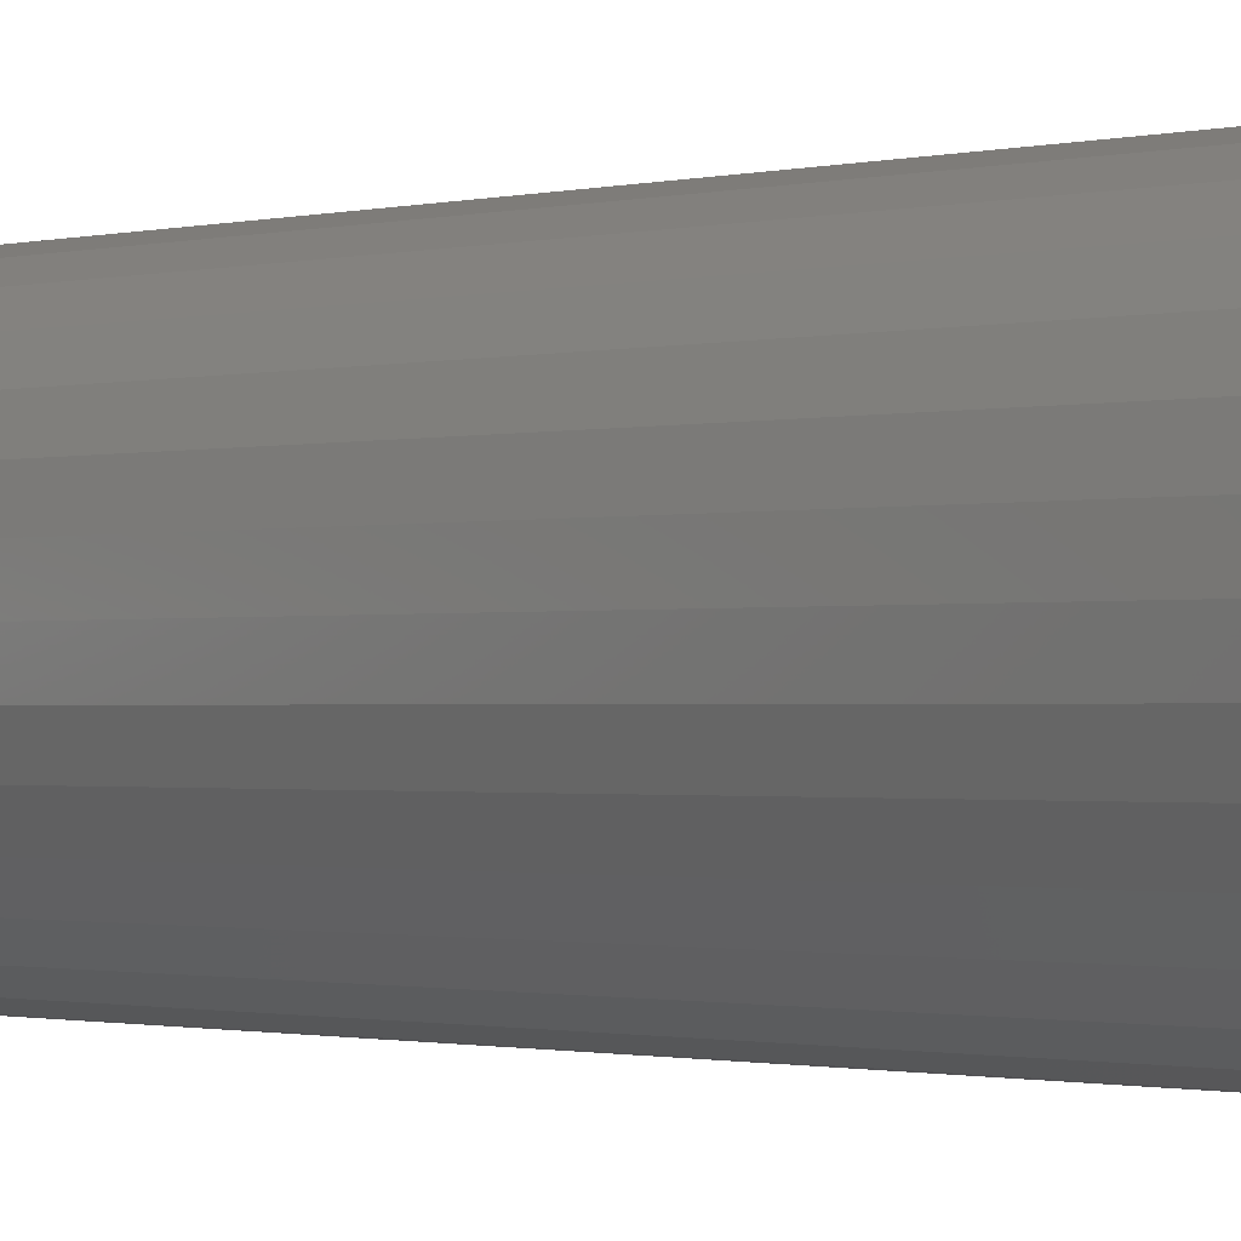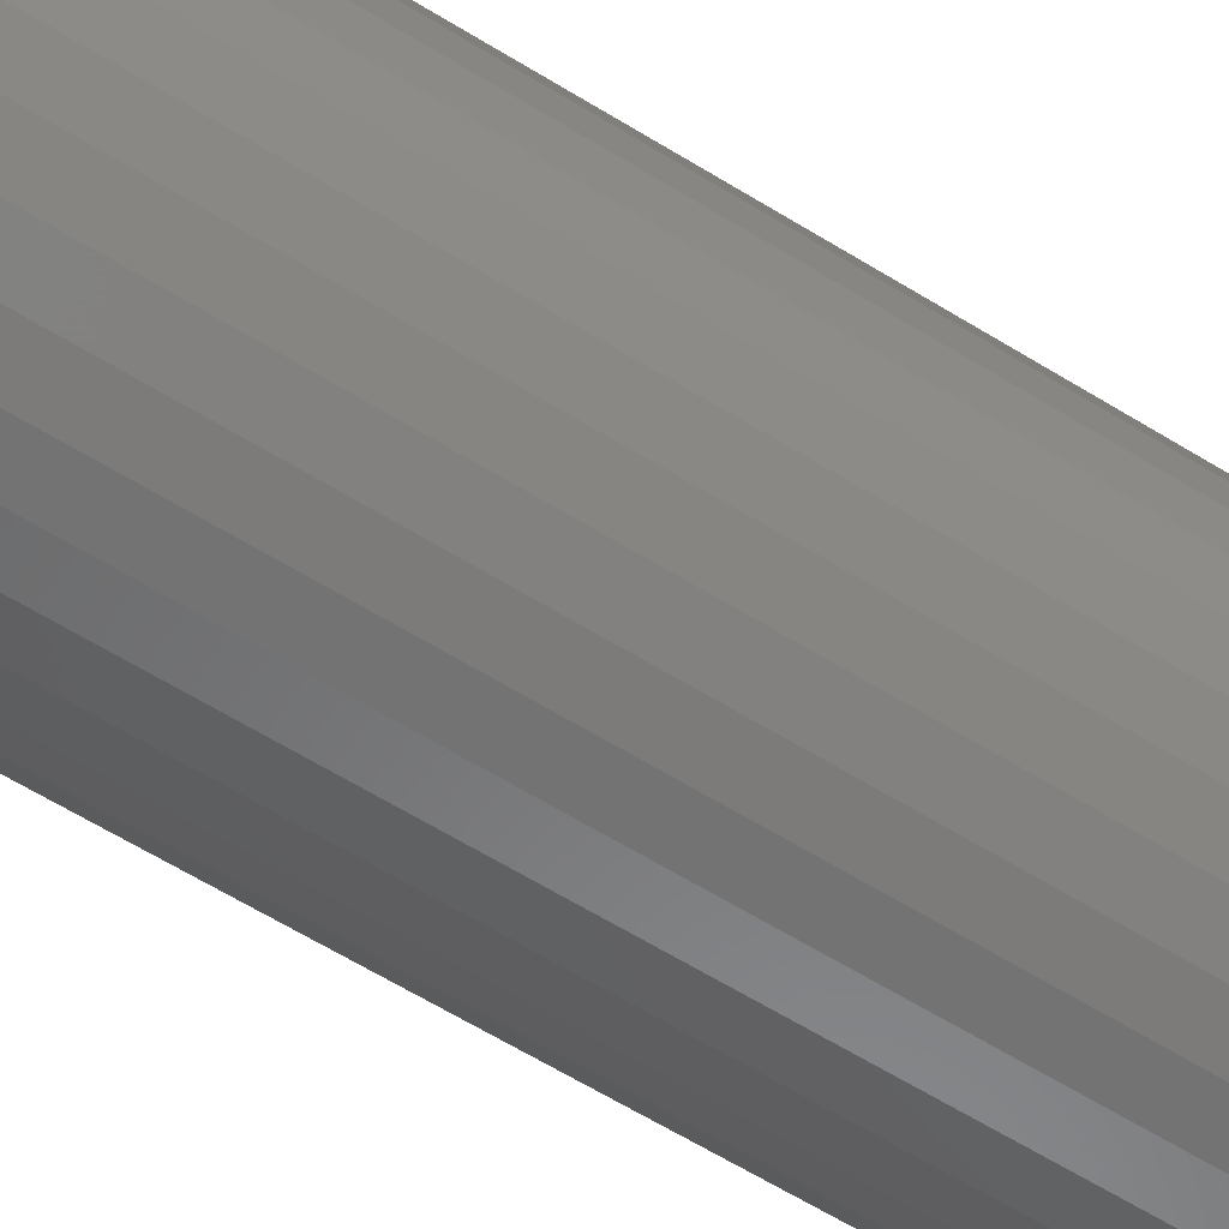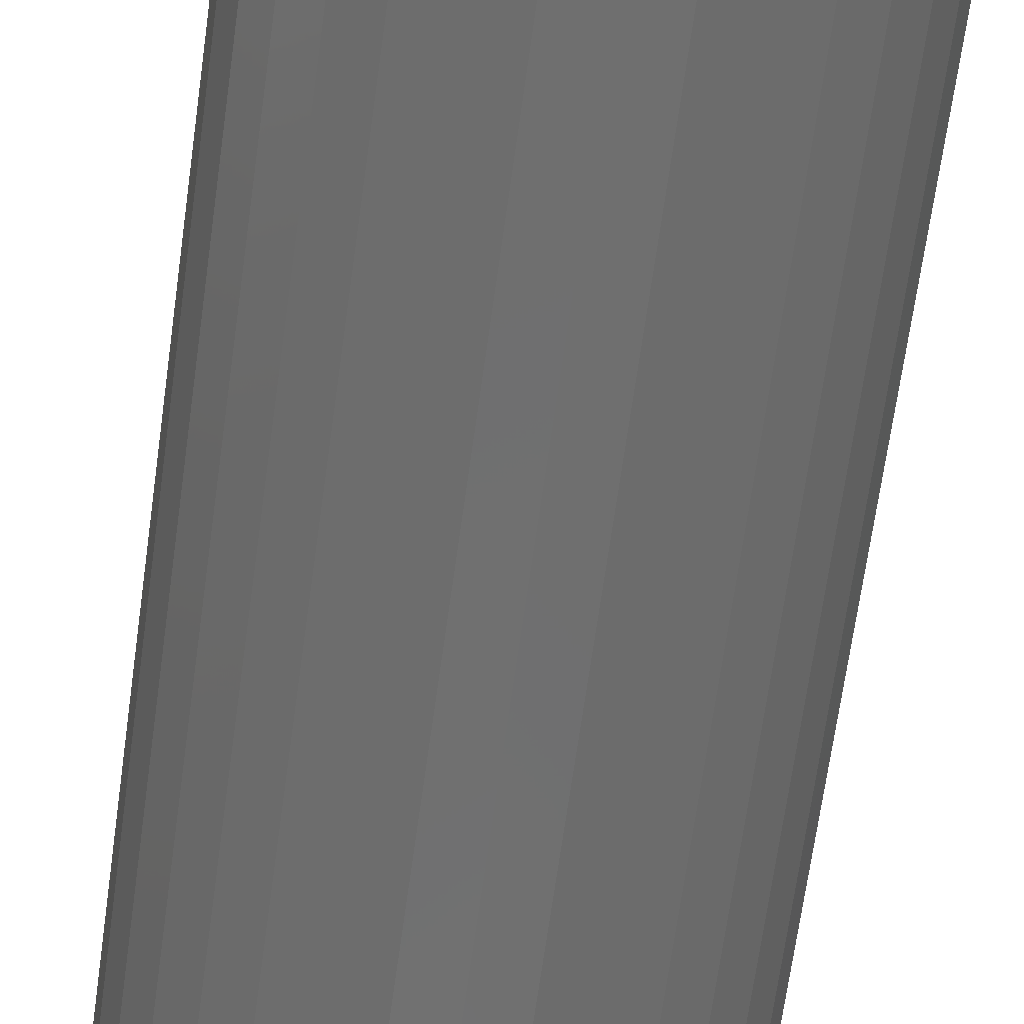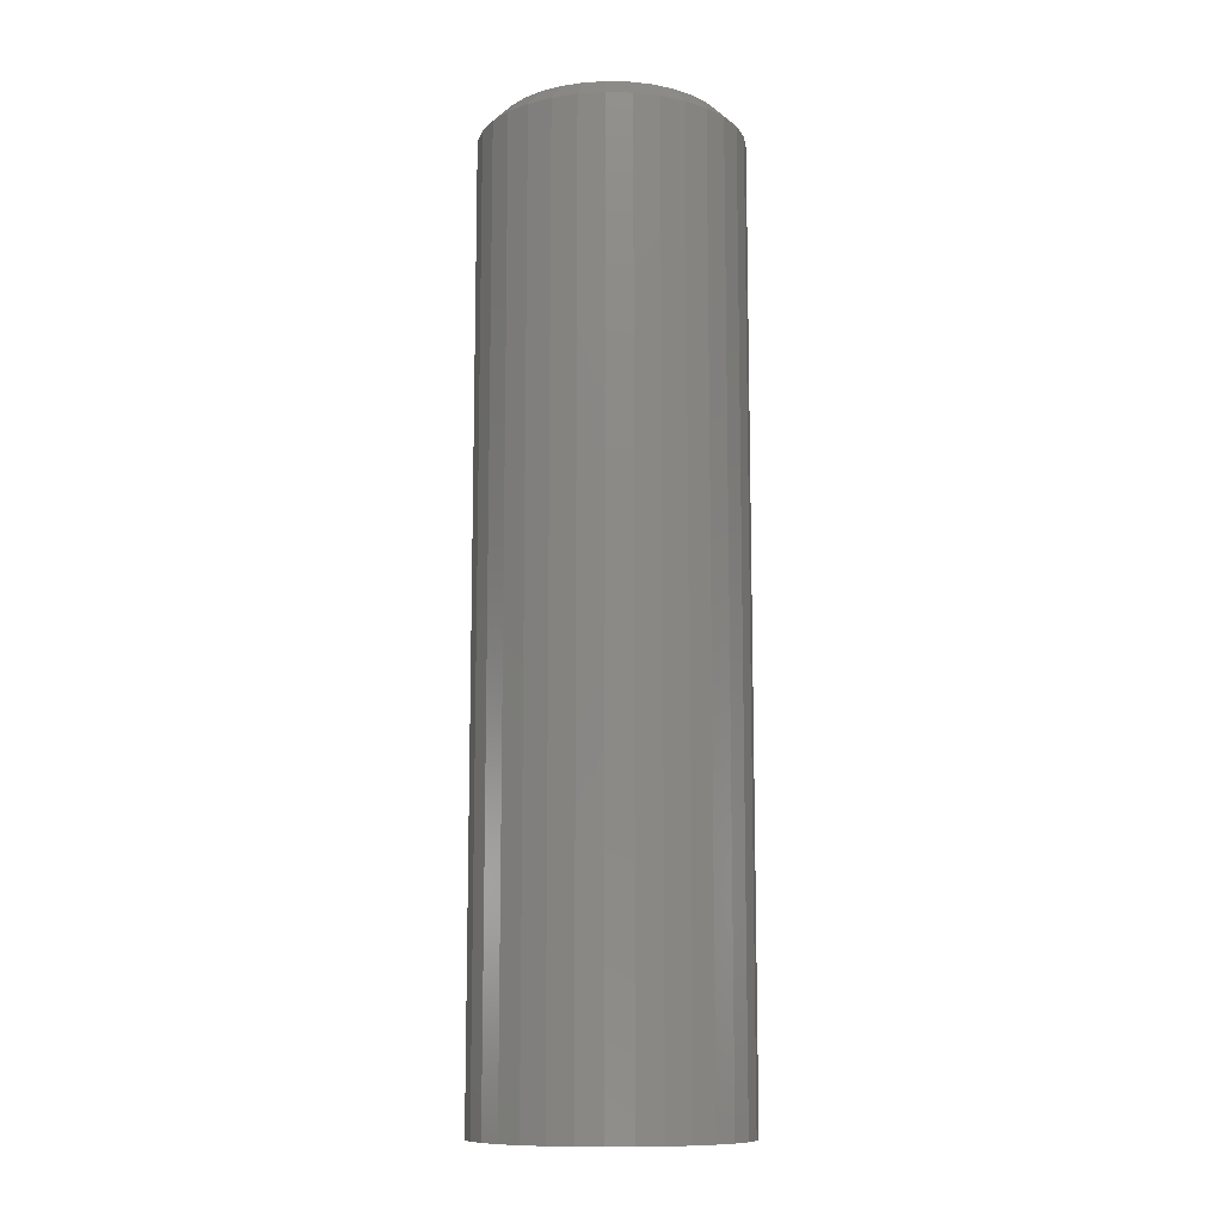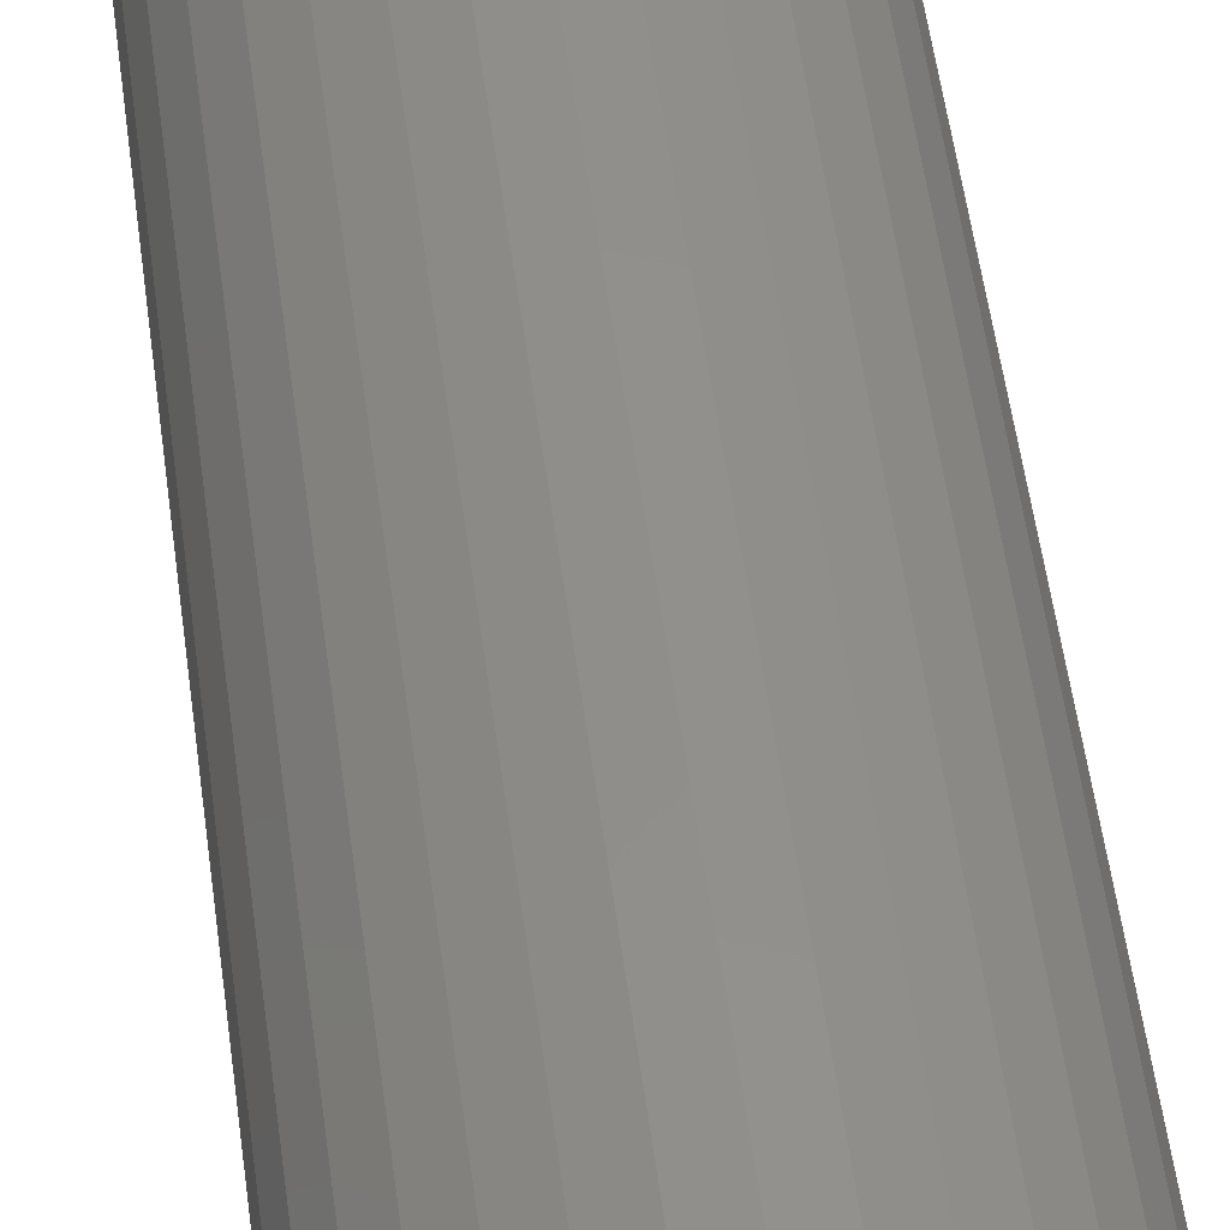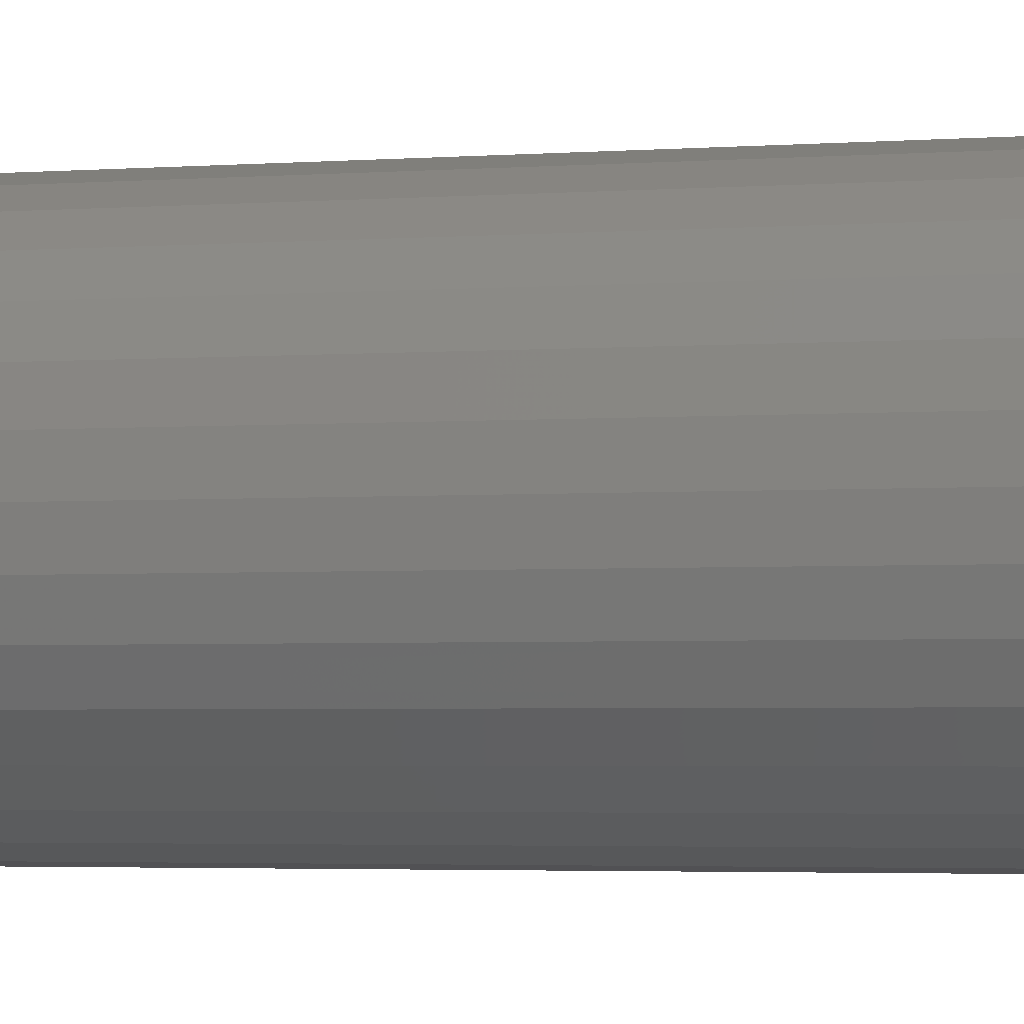
<metadata>
{"format":"stl","ext":"stl","renderer":"f3d","projection":"perspective","resolution":1024,"background":"white","views":[{"elev":-0.8,"azim":-40.1,"up":"+Z"},{"elev":-60.3,"azim":-122.6,"up":"+Z"},{"elev":-61.6,"azim":172.5,"up":"+Z"},{"elev":-11.1,"azim":-20.0,"up":"+Y"},{"elev":52.5,"azim":172.6,"up":"+Z"},{"elev":-2.5,"azim":108.2,"up":"+Z"}]}
</metadata>
<code>
# stl→obj: 96 verts, 188 faces
v 0.001069 5.697e-18 0.08701
v 0.01804 6.639e-18 0.08533
v -0.01591 4.755e-18 0.08533
v -0.03223 3.849e-18 0.08038
v 0.03437 7.545e-18 0.08038
v -0.04727 3.014e-18 0.07234
v 0.04941 8.381e-18 0.07234
v -0.06045 2.282e-18 0.06152
v 0.06259 9.112e-18 0.06152
v 0.04941 8.381e-18 -0.07234
v -0.04727 3.014e-18 -0.07234
v 0.06259 9.112e-18 -0.06152
v -0.03223 3.849e-18 -0.08038
v 0.03437 7.545e-18 -0.08038
v -0.01591 4.755e-18 -0.08533
v 0.01804 6.639e-18 -0.08533
v 0.001069 5.697e-18 -0.08701
v -0.06045 2.282e-18 -0.06152
v -0.07127 1.681e-18 -0.04834
v 0.07341 9.713e-18 -0.04834
v -0.07931 1.235e-18 -0.0333
v 0.08145 1.016e-17 -0.0333
v -0.08427 9.602e-19 -0.01697
v 0.0864 1.043e-17 -0.01697
v -0.08594 8.674e-19 4.935e-17
v 0.08808 1.053e-17 -1.092e-16
v -0.08427 9.602e-19 0.01697
v 0.0864 1.043e-17 0.01697
v -0.07931 1.235e-18 0.0333
v 0.08145 1.016e-17 0.0333
v -0.07127 1.681e-18 0.04834
v 0.07341 9.713e-18 0.04834
v 0.1037 -0.01562 -3.771e-17
v 0.1037 -0.75 -1.257e-17
v 0.1017 -0.01562 -0.02002
v 0.1017 -0.75 -0.02002
v 0.09589 -0.01562 -0.03928
v 0.09589 -0.75 -0.03928
v 0.0864 -0.01562 -0.05702
v 0.0864 -0.75 -0.05702
v 0.07364 -0.01562 -0.07257
v 0.07364 -0.75 -0.07257
v 0.05809 -0.01562 -0.08534
v 0.05809 -0.75 -0.08534
v 0.04034 -0.01562 -0.09482
v 0.04034 -0.75 -0.09482
v 0.02109 -0.01562 -0.1007
v 0.02109 -0.75 -0.1007
v 0.001069 -0.01562 -0.1026
v 0.001069 -0.75 -0.1026
v -0.01895 -0.01562 -0.1007
v -0.01895 -0.75 -0.1007
v -0.03821 -0.01562 -0.09482
v -0.03821 -0.75 -0.09482
v -0.05595 -0.01562 -0.08534
v -0.05595 -0.75 -0.08534
v -0.0715 -0.01562 -0.07257
v -0.0715 -0.75 -0.07257
v -0.08427 -0.01562 -0.05702
v -0.08427 -0.75 -0.05702
v -0.09375 -0.01562 -0.03928
v -0.09375 -0.75 -0.03928
v -0.09959 -0.01562 -0.02002
v -0.09959 -0.75 -0.02002
v -0.1016 -0.01562 1.257e-17
v -0.1016 -0.75 1.257e-17
v -0.09959 -0.01562 0.02002
v -0.09959 -0.75 0.02002
v -0.09375 -0.01562 0.03928
v -0.09375 -0.75 0.03928
v -0.08427 -0.01562 0.05702
v -0.08427 -0.75 0.05702
v -0.0715 -0.01562 0.07257
v -0.0715 -0.75 0.07257
v -0.05595 -0.01562 0.08534
v -0.05595 -0.75 0.08534
v -0.03821 -0.01562 0.09482
v -0.03821 -0.75 0.09482
v -0.01895 -0.01562 0.1007
v -0.01895 -0.75 0.1007
v 0.001069 -0.01562 0.1026
v 0.001069 -0.75 0.1026
v 0.02109 -0.01562 0.1007
v 0.02109 -0.75 0.1007
v 0.04034 -0.01562 0.09482
v 0.04034 -0.75 0.09482
v 0.05809 -0.01562 0.08534
v 0.05809 -0.75 0.08534
v 0.07364 -0.01562 0.07257
v 0.07364 -0.75 0.07257
v 0.0864 -0.01562 0.05702
v 0.0864 -0.75 0.05702
v 0.09589 -0.01562 0.03928
v 0.09589 -0.75 0.03928
v 0.1017 -0.01562 0.02002
v 0.1017 -0.75 0.02002
f 1 2 3
f 4 3 2
f 5 4 2
f 6 4 5
f 7 6 5
f 8 6 7
f 9 8 7
f 10 11 12
f 13 11 10
f 14 13 10
f 15 13 14
f 16 15 14
f 17 15 16
f 11 18 12
f 12 18 19
f 12 19 20
f 20 19 21
f 20 21 22
f 22 21 23
f 22 23 24
f 24 23 25
f 24 25 26
f 26 25 27
f 26 27 28
f 28 27 29
f 28 29 30
f 30 29 31
f 30 31 32
f 32 31 8
f 32 8 9
f 33 34 35
f 35 34 36
f 35 36 37
f 37 36 38
f 37 38 39
f 39 38 40
f 39 40 41
f 41 40 42
f 41 42 43
f 43 42 44
f 43 44 45
f 45 44 46
f 45 46 47
f 47 46 48
f 47 48 49
f 49 48 50
f 49 50 51
f 51 50 52
f 51 52 53
f 53 52 54
f 53 54 55
f 55 54 56
f 55 56 57
f 57 56 58
f 57 58 59
f 59 58 60
f 59 60 61
f 61 60 62
f 61 62 63
f 63 62 64
f 63 64 65
f 65 64 66
f 65 66 67
f 67 66 68
f 67 68 69
f 69 68 70
f 69 70 71
f 71 70 72
f 71 72 73
f 73 72 74
f 73 74 75
f 75 74 76
f 75 76 77
f 77 76 78
f 77 78 79
f 79 78 80
f 79 80 81
f 81 80 82
f 81 82 83
f 83 82 84
f 83 84 85
f 85 84 86
f 85 86 87
f 87 86 88
f 87 88 89
f 89 88 90
f 89 90 91
f 91 90 92
f 91 92 93
f 93 92 94
f 93 94 95
f 95 94 96
f 95 96 33
f 33 96 34
f 81 2 1
f 1 79 81
f 7 87 9
f 9 87 89
f 9 89 32
f 32 89 91
f 32 91 30
f 30 91 93
f 30 93 28
f 28 93 95
f 28 95 26
f 26 95 33
f 75 6 73
f 73 6 8
f 73 8 71
f 71 8 31
f 71 31 69
f 69 31 29
f 69 29 67
f 67 29 27
f 67 27 65
f 65 27 25
f 87 7 85
f 85 7 5
f 85 5 83
f 83 5 2
f 83 2 81
f 6 75 4
f 4 75 77
f 4 77 3
f 3 77 79
f 3 79 1
f 49 15 17
f 17 47 49
f 11 55 18
f 18 55 57
f 18 57 19
f 19 57 59
f 19 59 21
f 21 59 61
f 21 61 23
f 23 61 63
f 23 63 25
f 25 63 65
f 43 10 41
f 41 10 12
f 41 12 39
f 39 12 20
f 39 20 37
f 37 20 22
f 37 22 35
f 35 22 24
f 35 24 33
f 33 24 26
f 55 11 53
f 53 11 13
f 53 13 51
f 51 13 15
f 51 15 49
f 10 43 14
f 14 43 45
f 14 45 16
f 16 45 47
f 16 47 17
f 80 84 82
f 84 80 78
f 84 78 86
f 86 78 76
f 86 76 88
f 44 54 46
f 46 54 52
f 46 52 48
f 48 52 50
f 88 76 90
f 90 76 74
f 90 74 92
f 92 74 72
f 92 72 94
f 94 72 70
f 94 70 96
f 96 70 68
f 96 68 34
f 34 68 66
f 34 66 36
f 36 66 64
f 36 64 38
f 38 64 62
f 38 62 40
f 40 62 60
f 40 60 42
f 42 60 58
f 42 58 44
f 44 58 56
f 44 56 54

</code>
